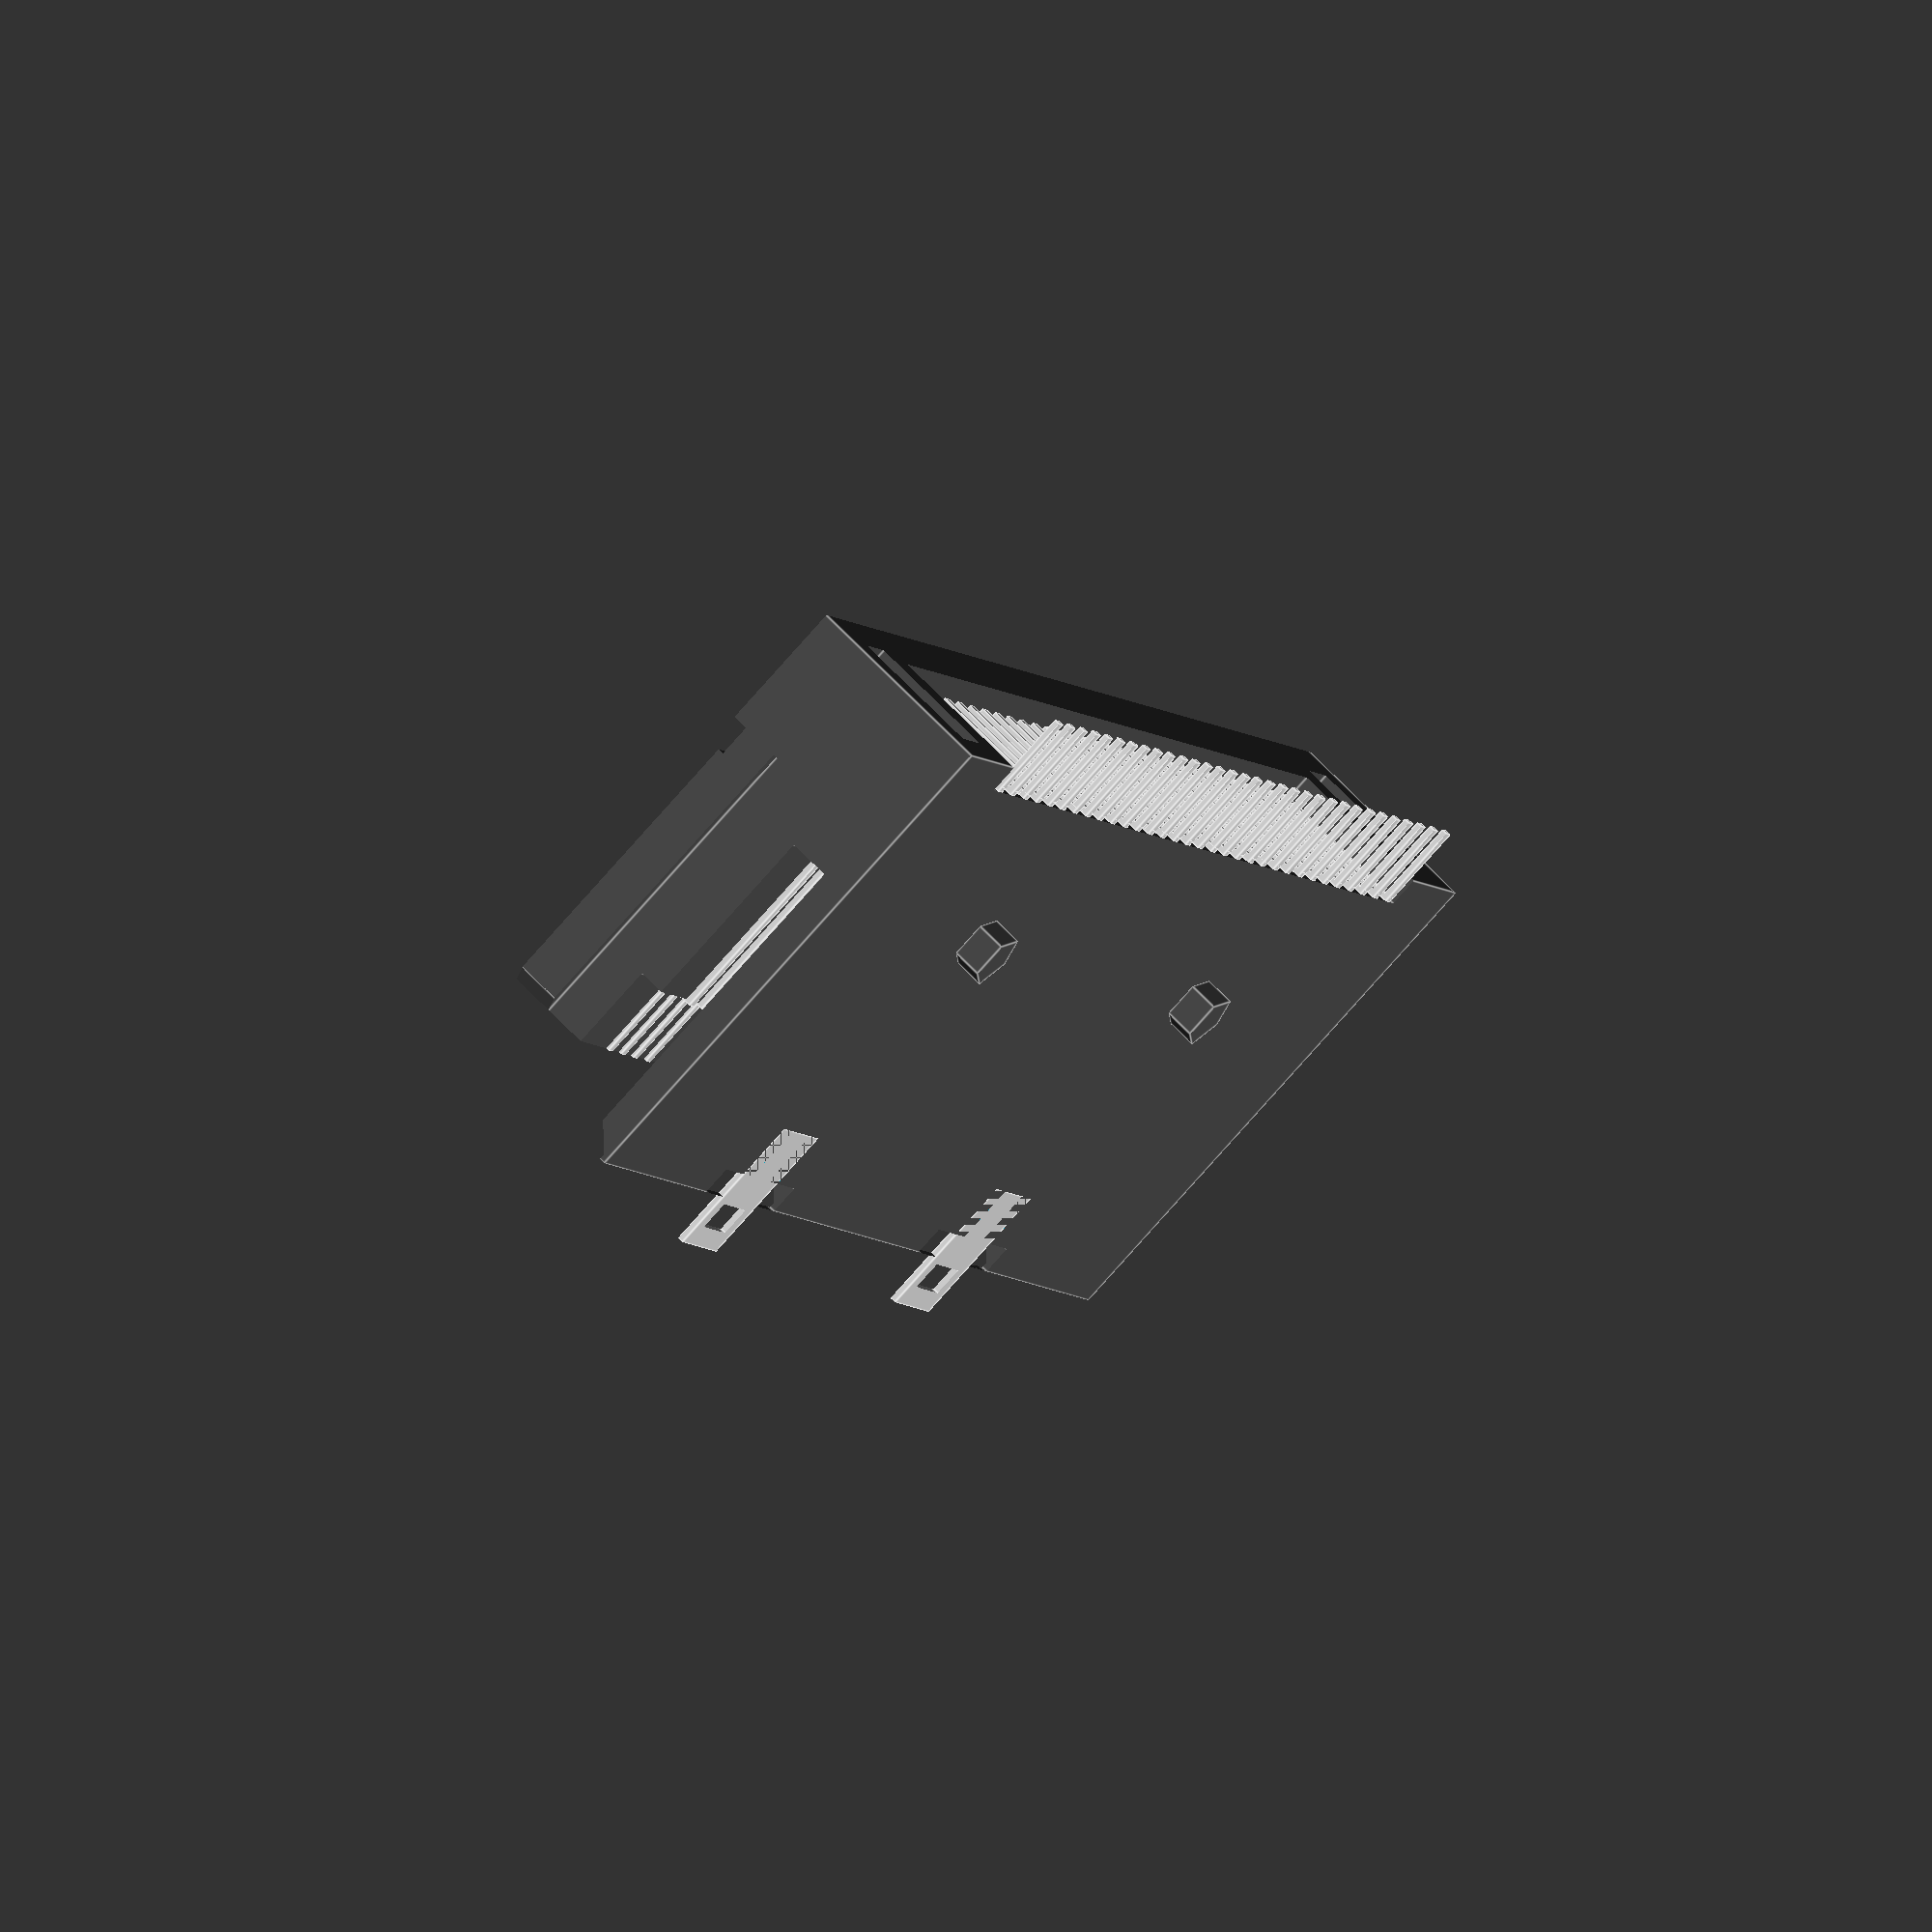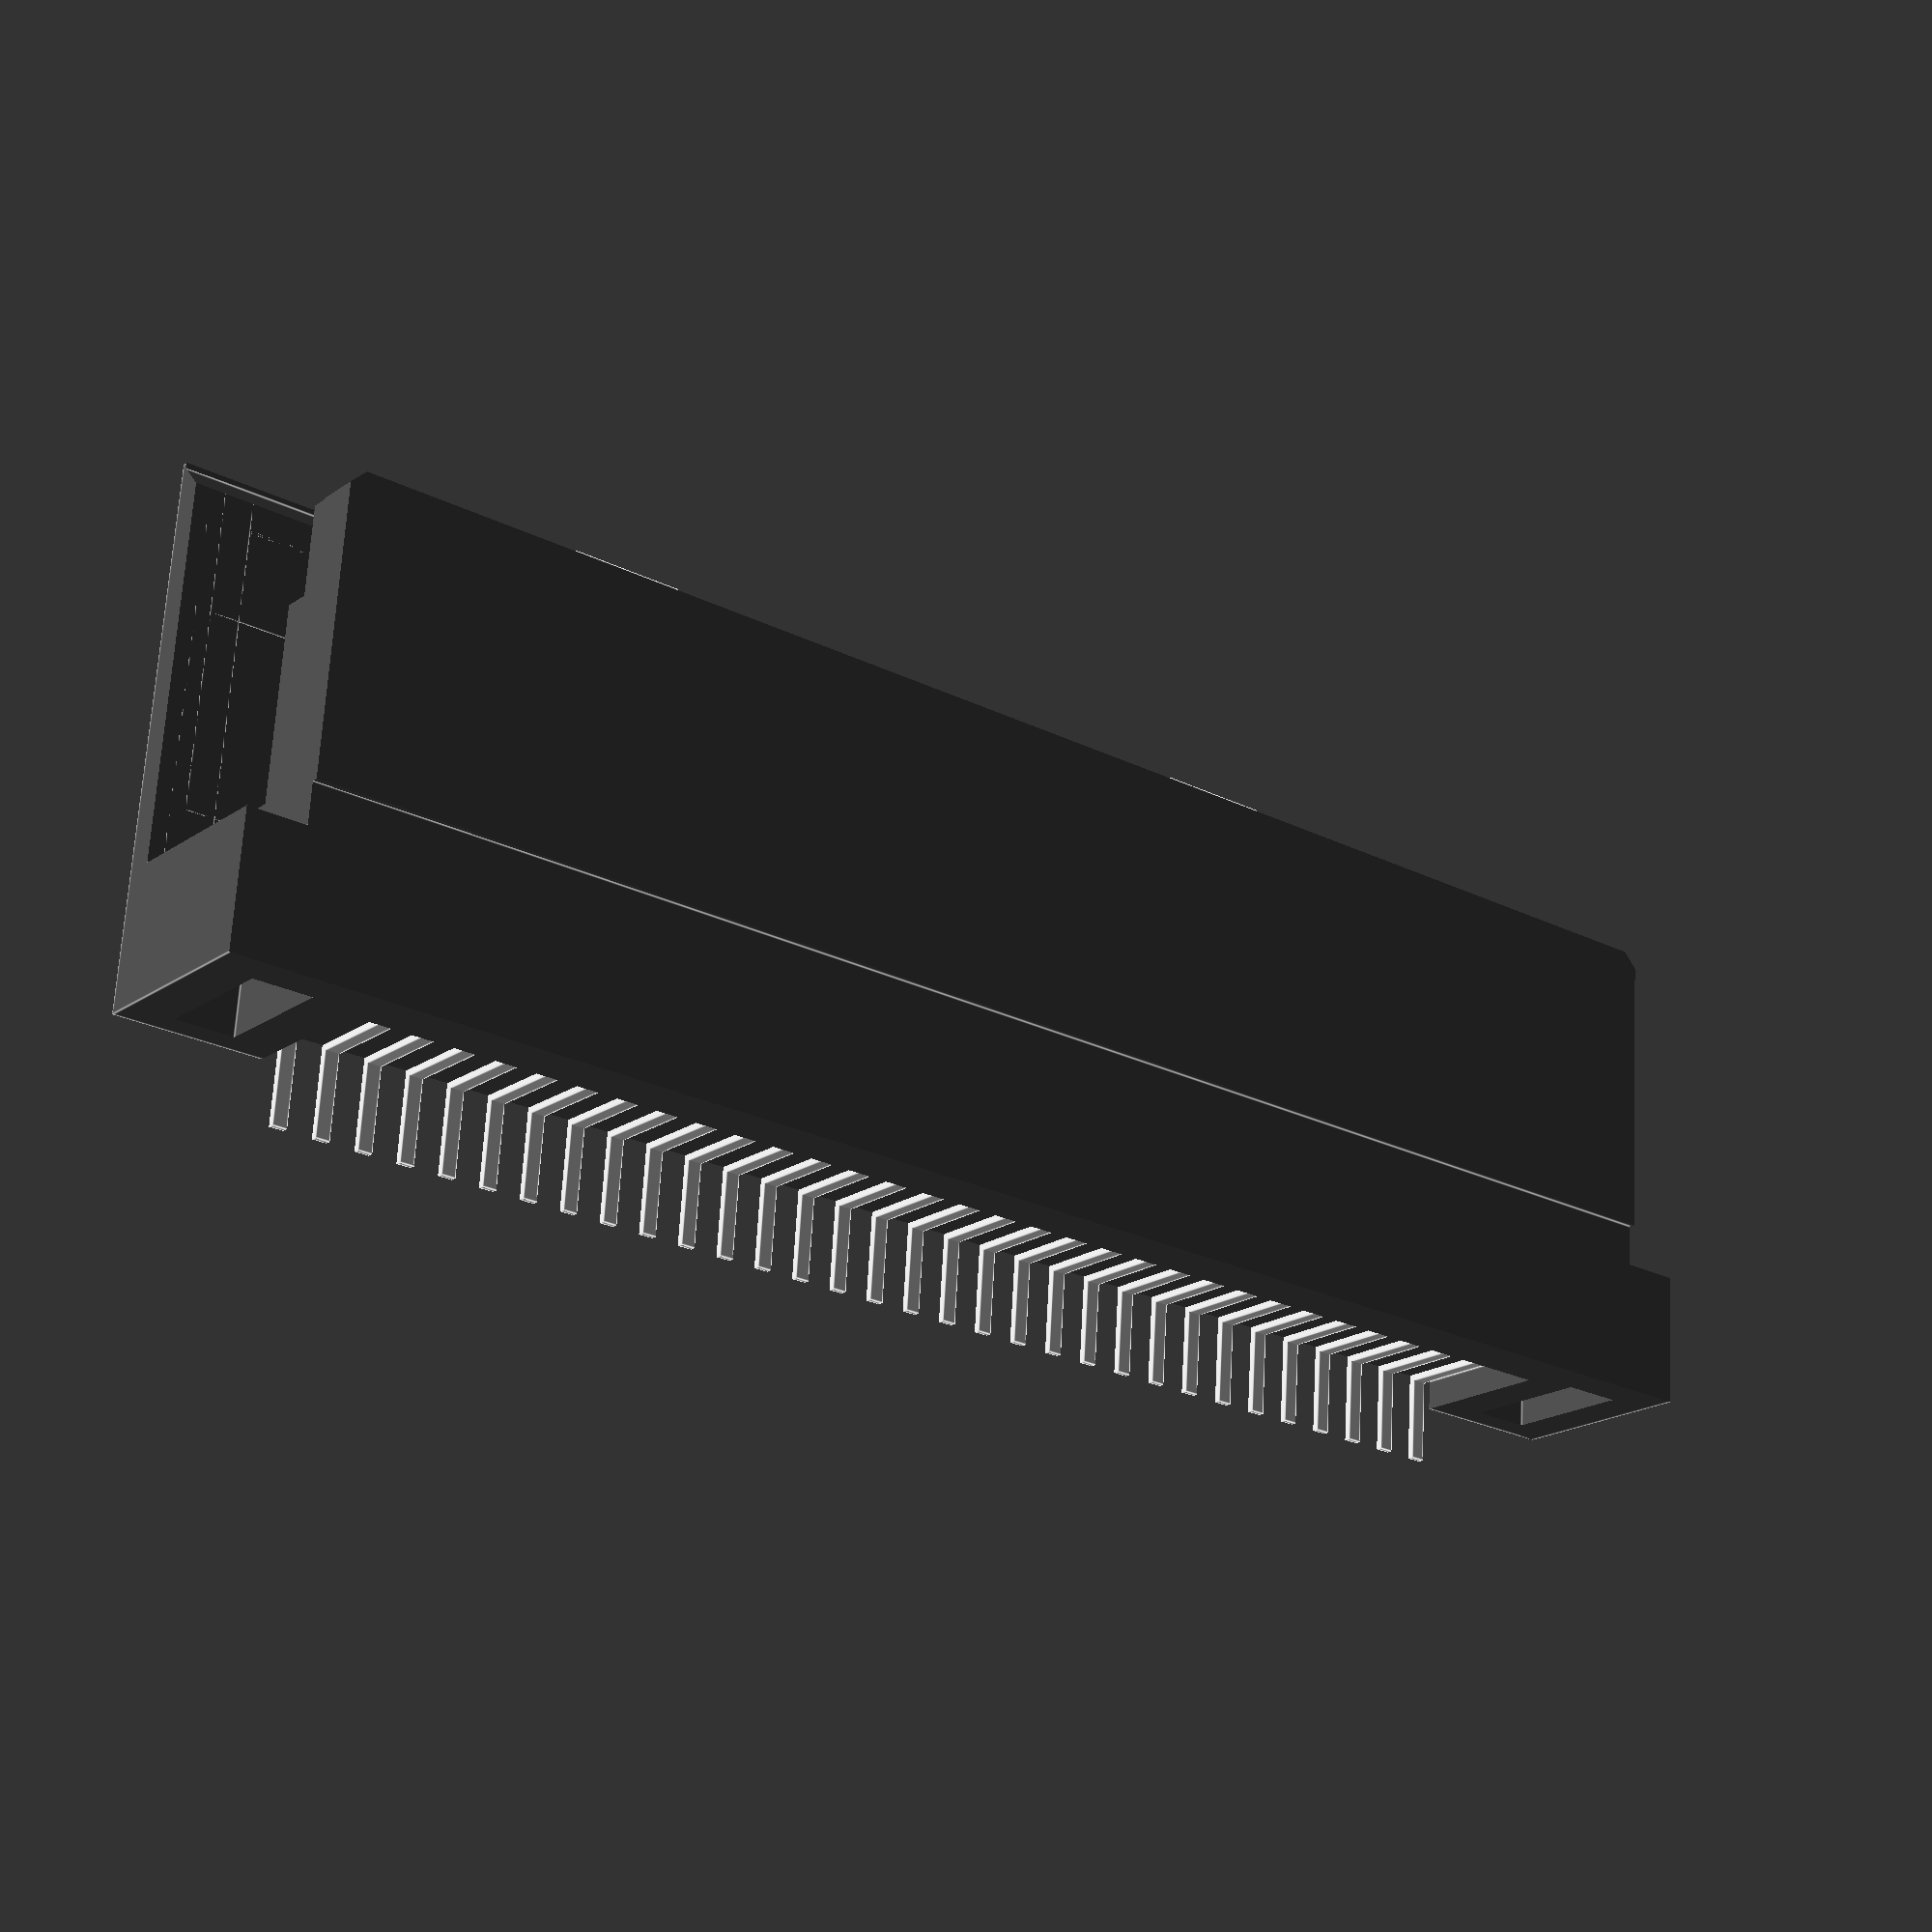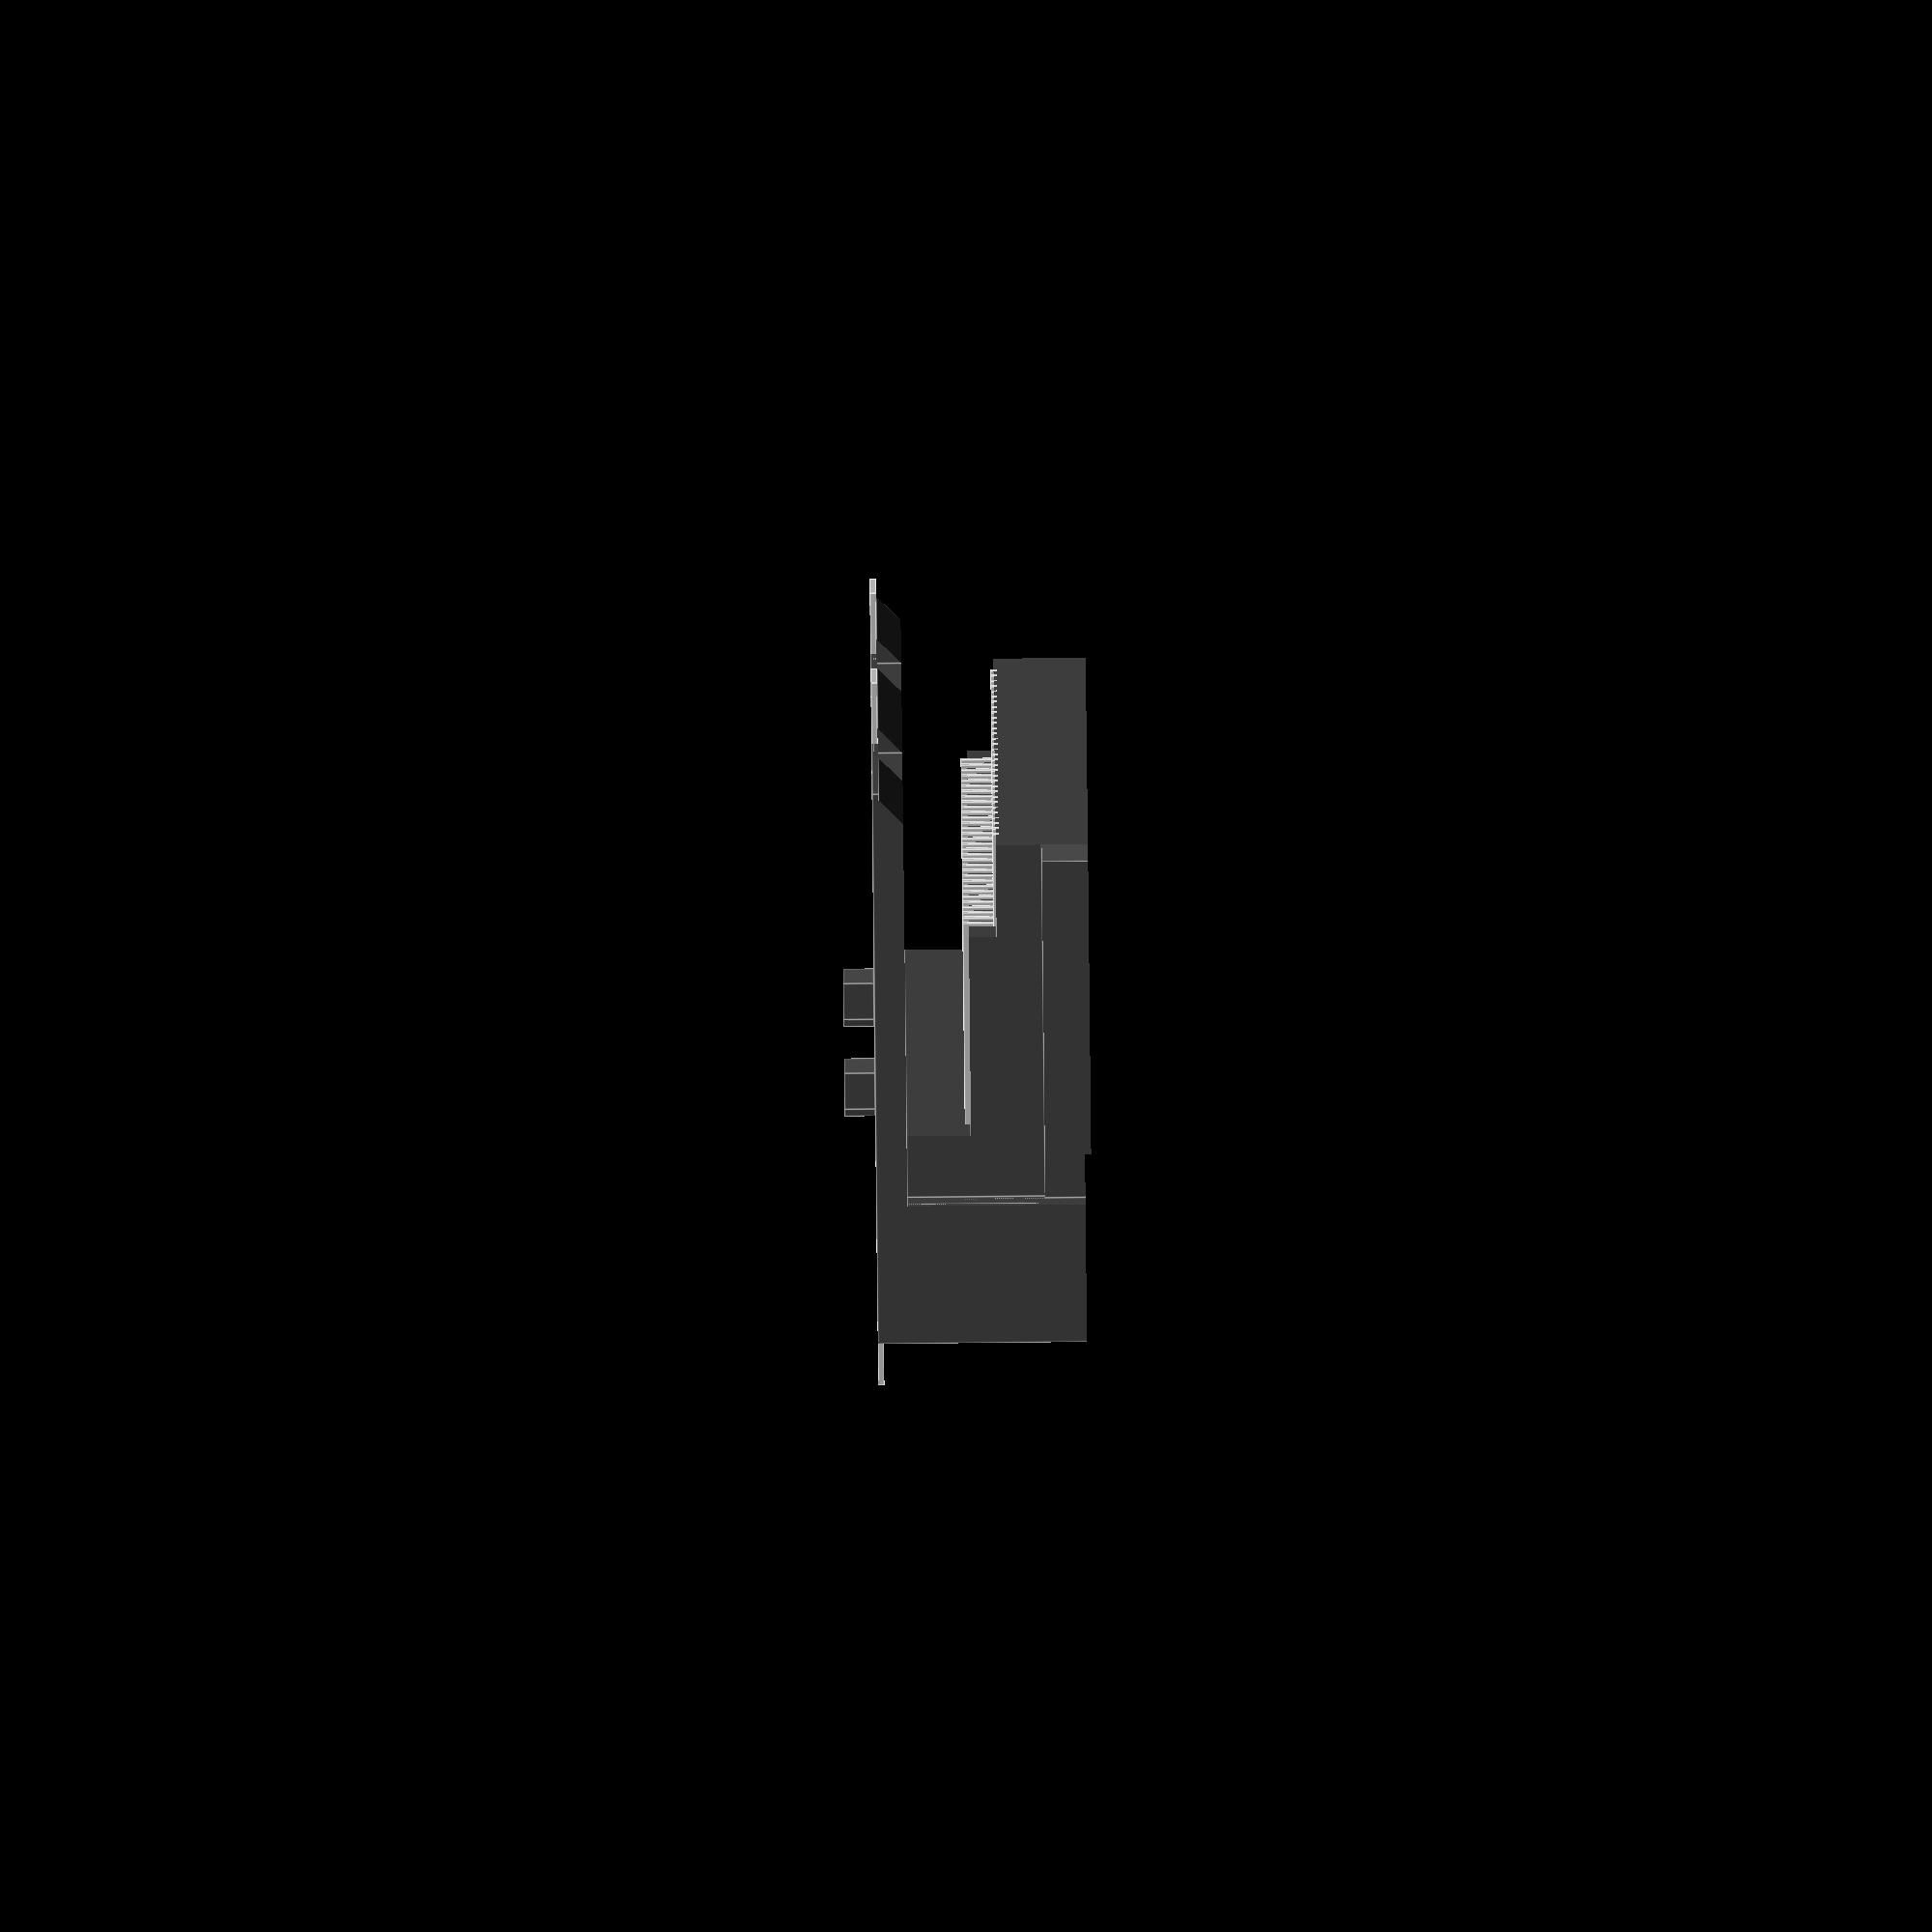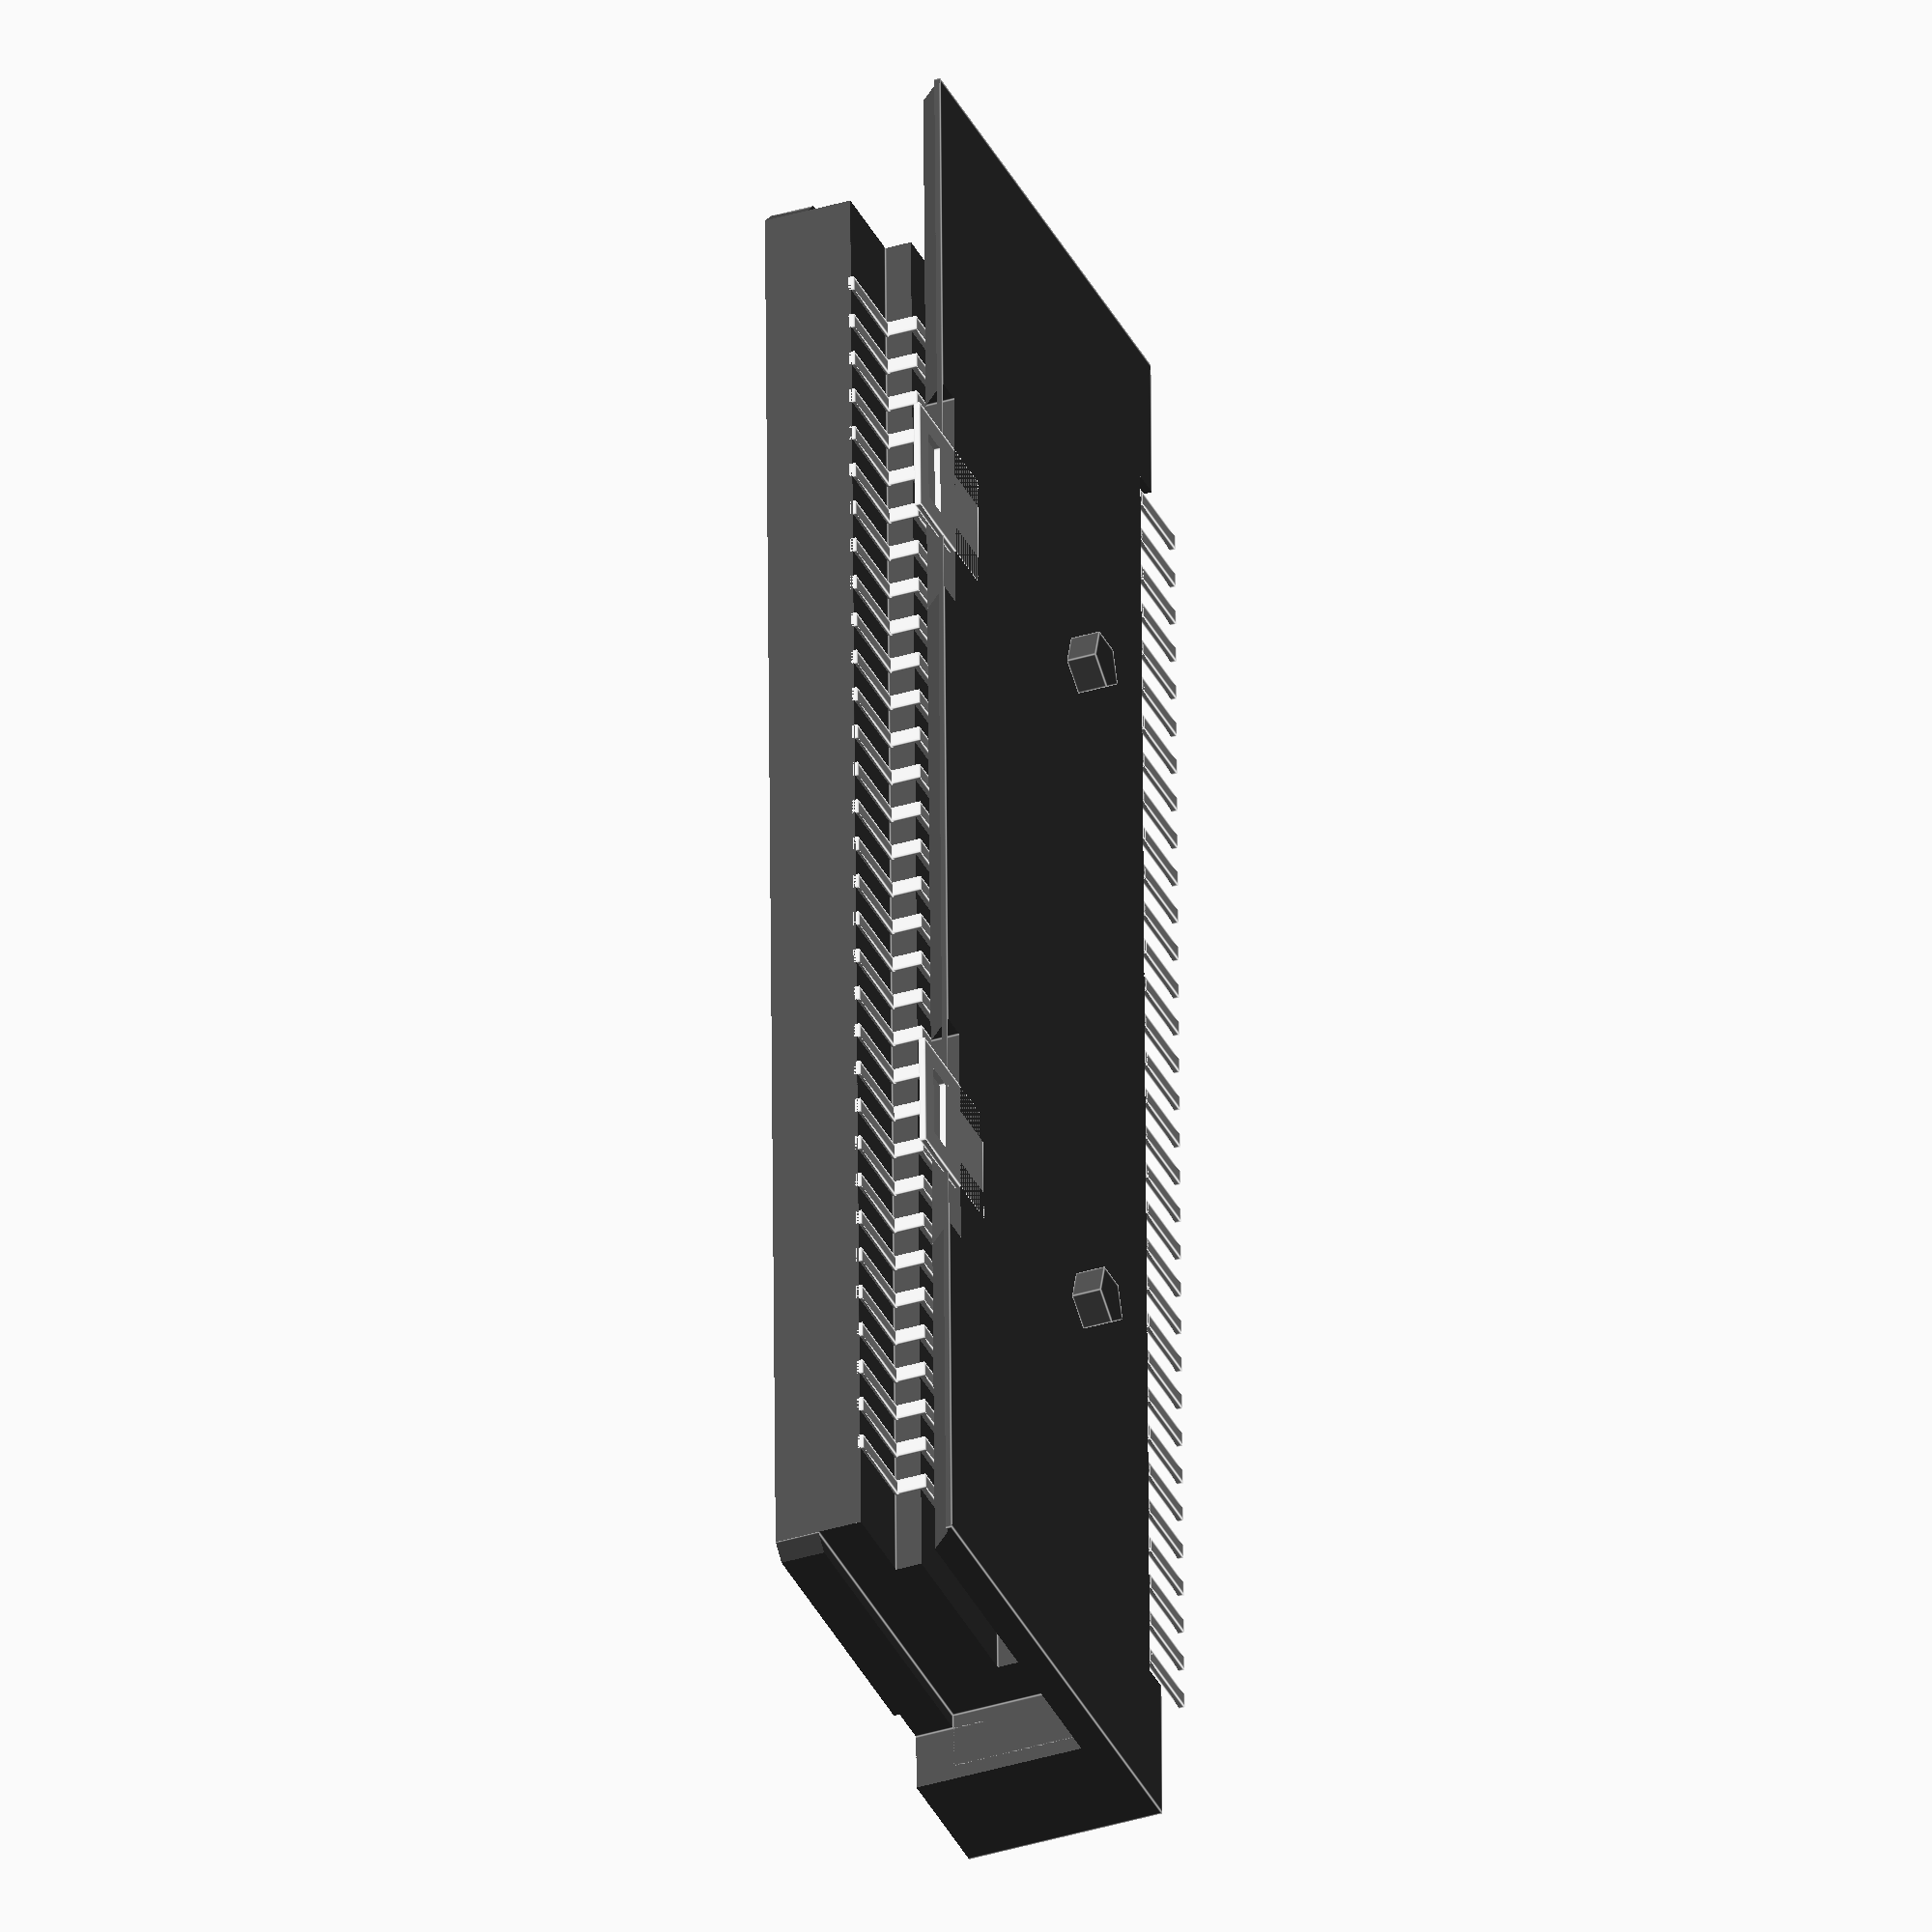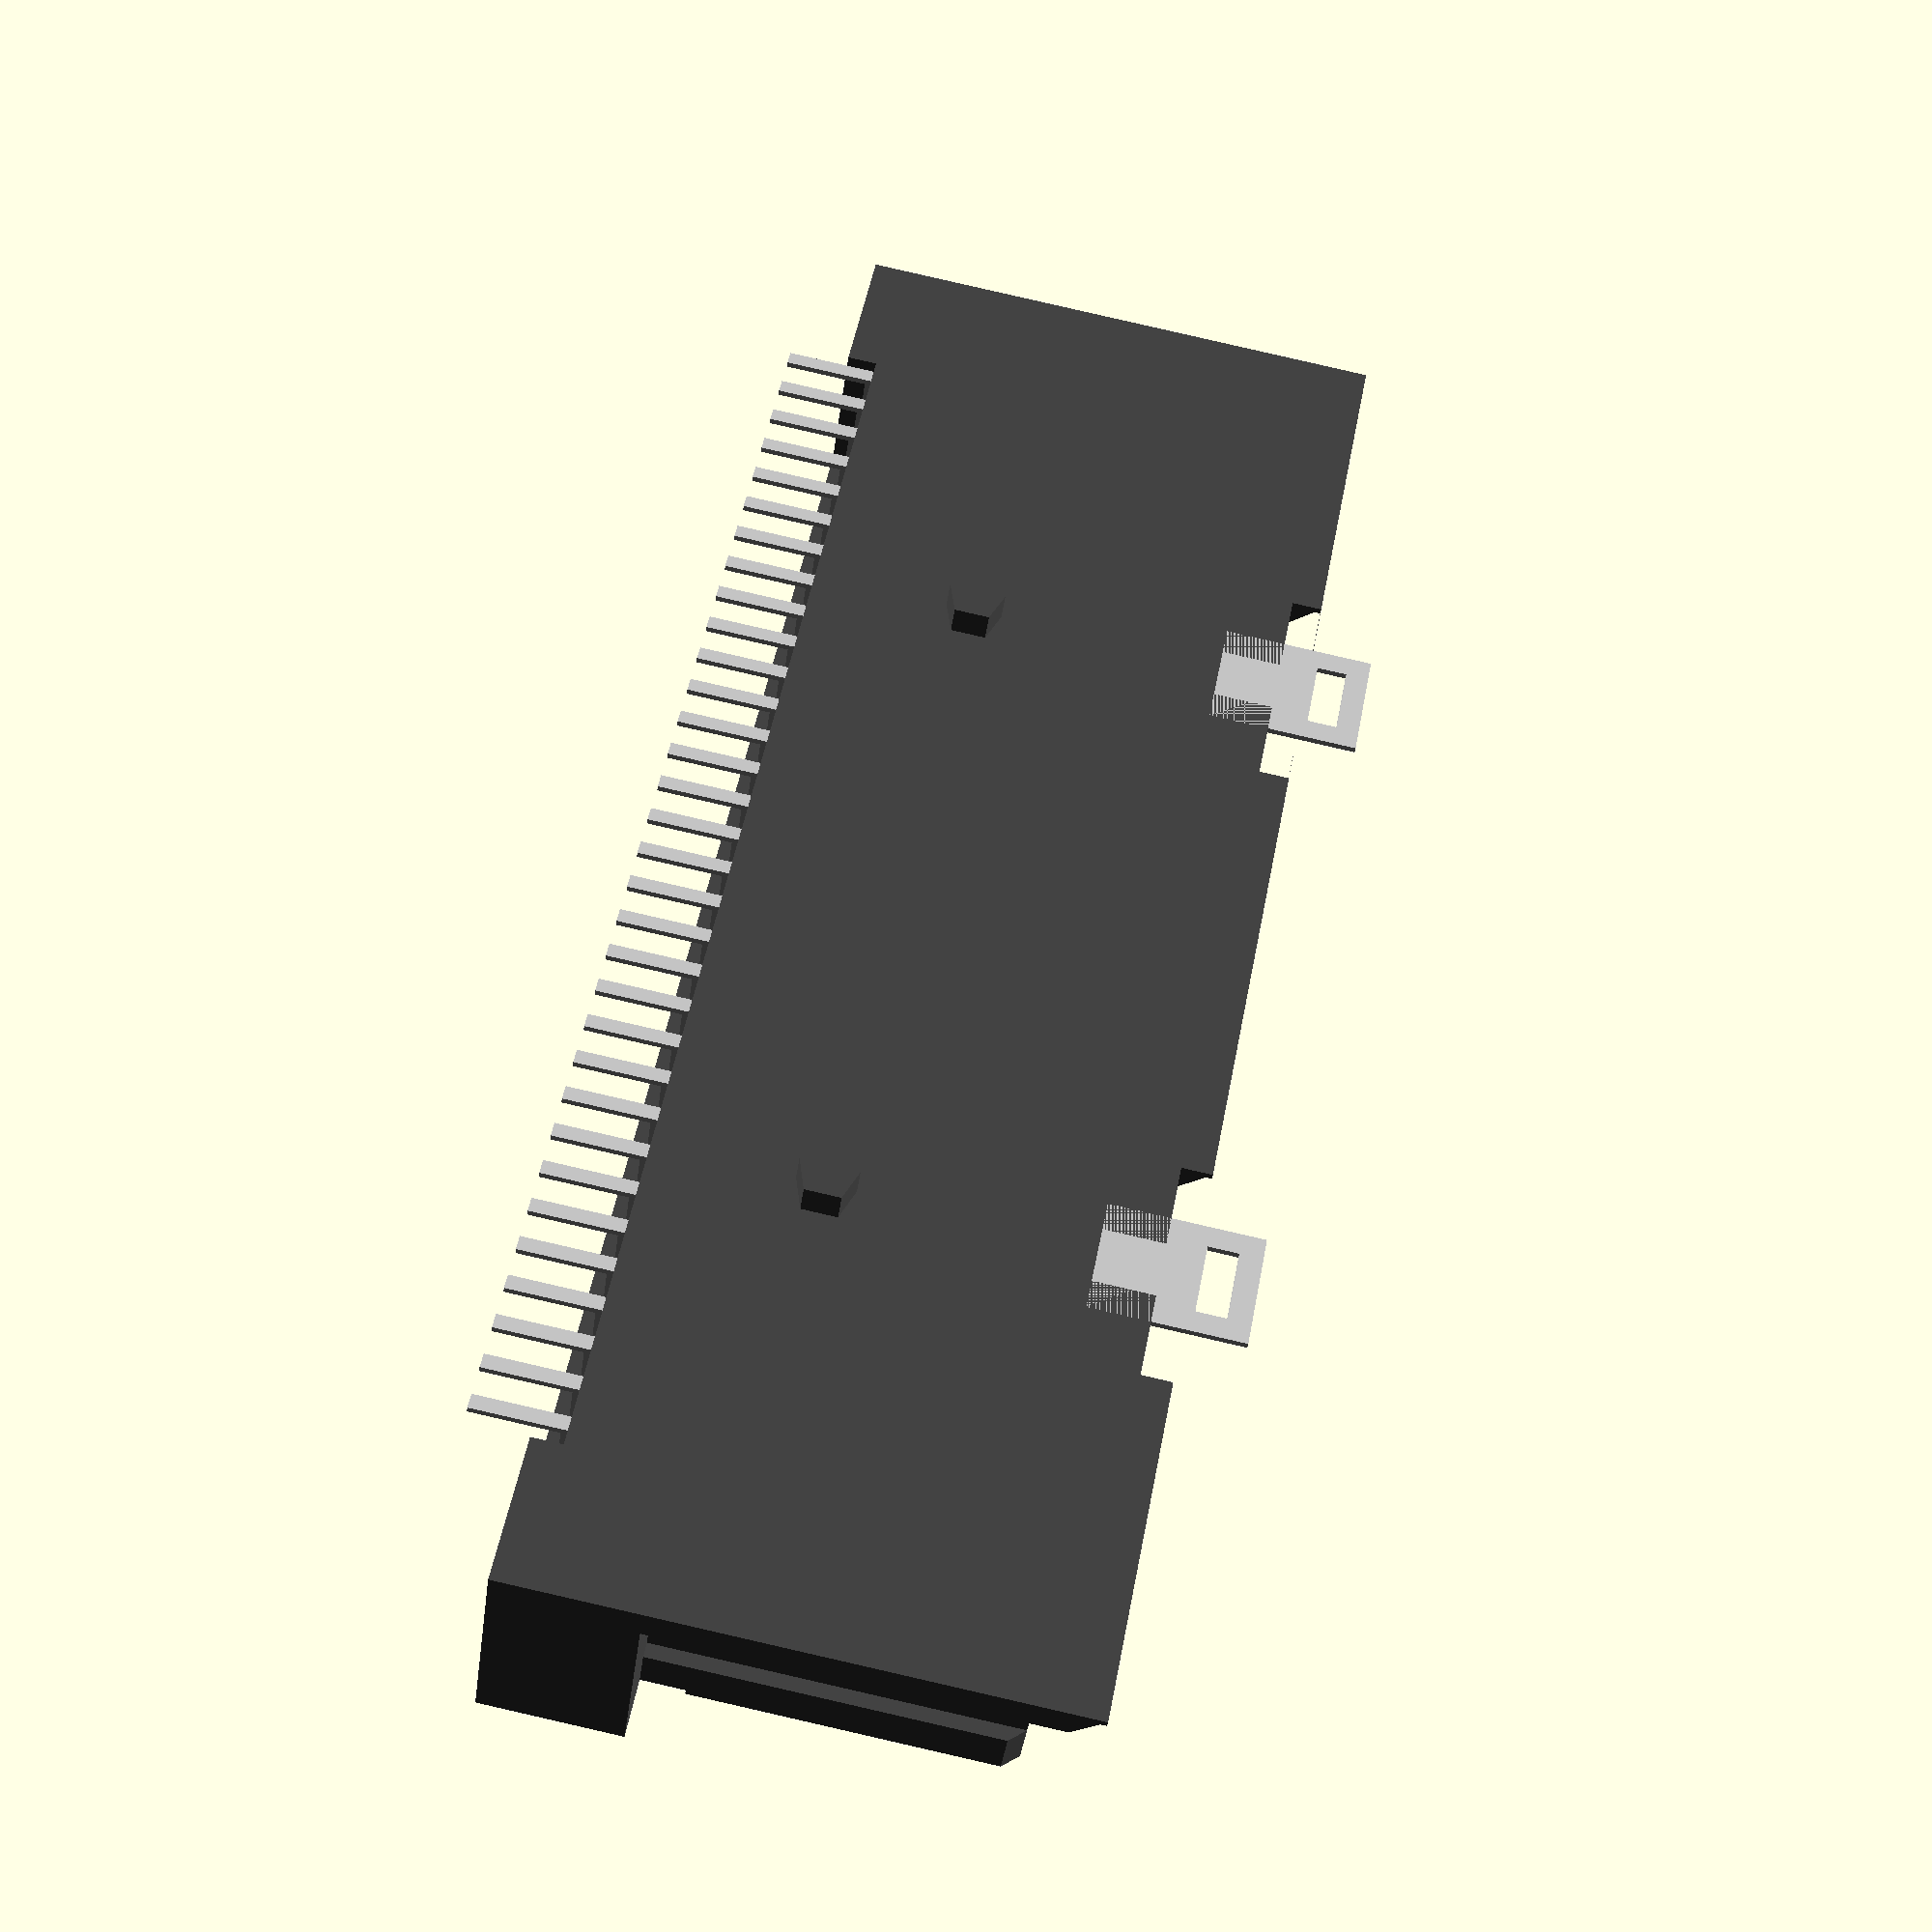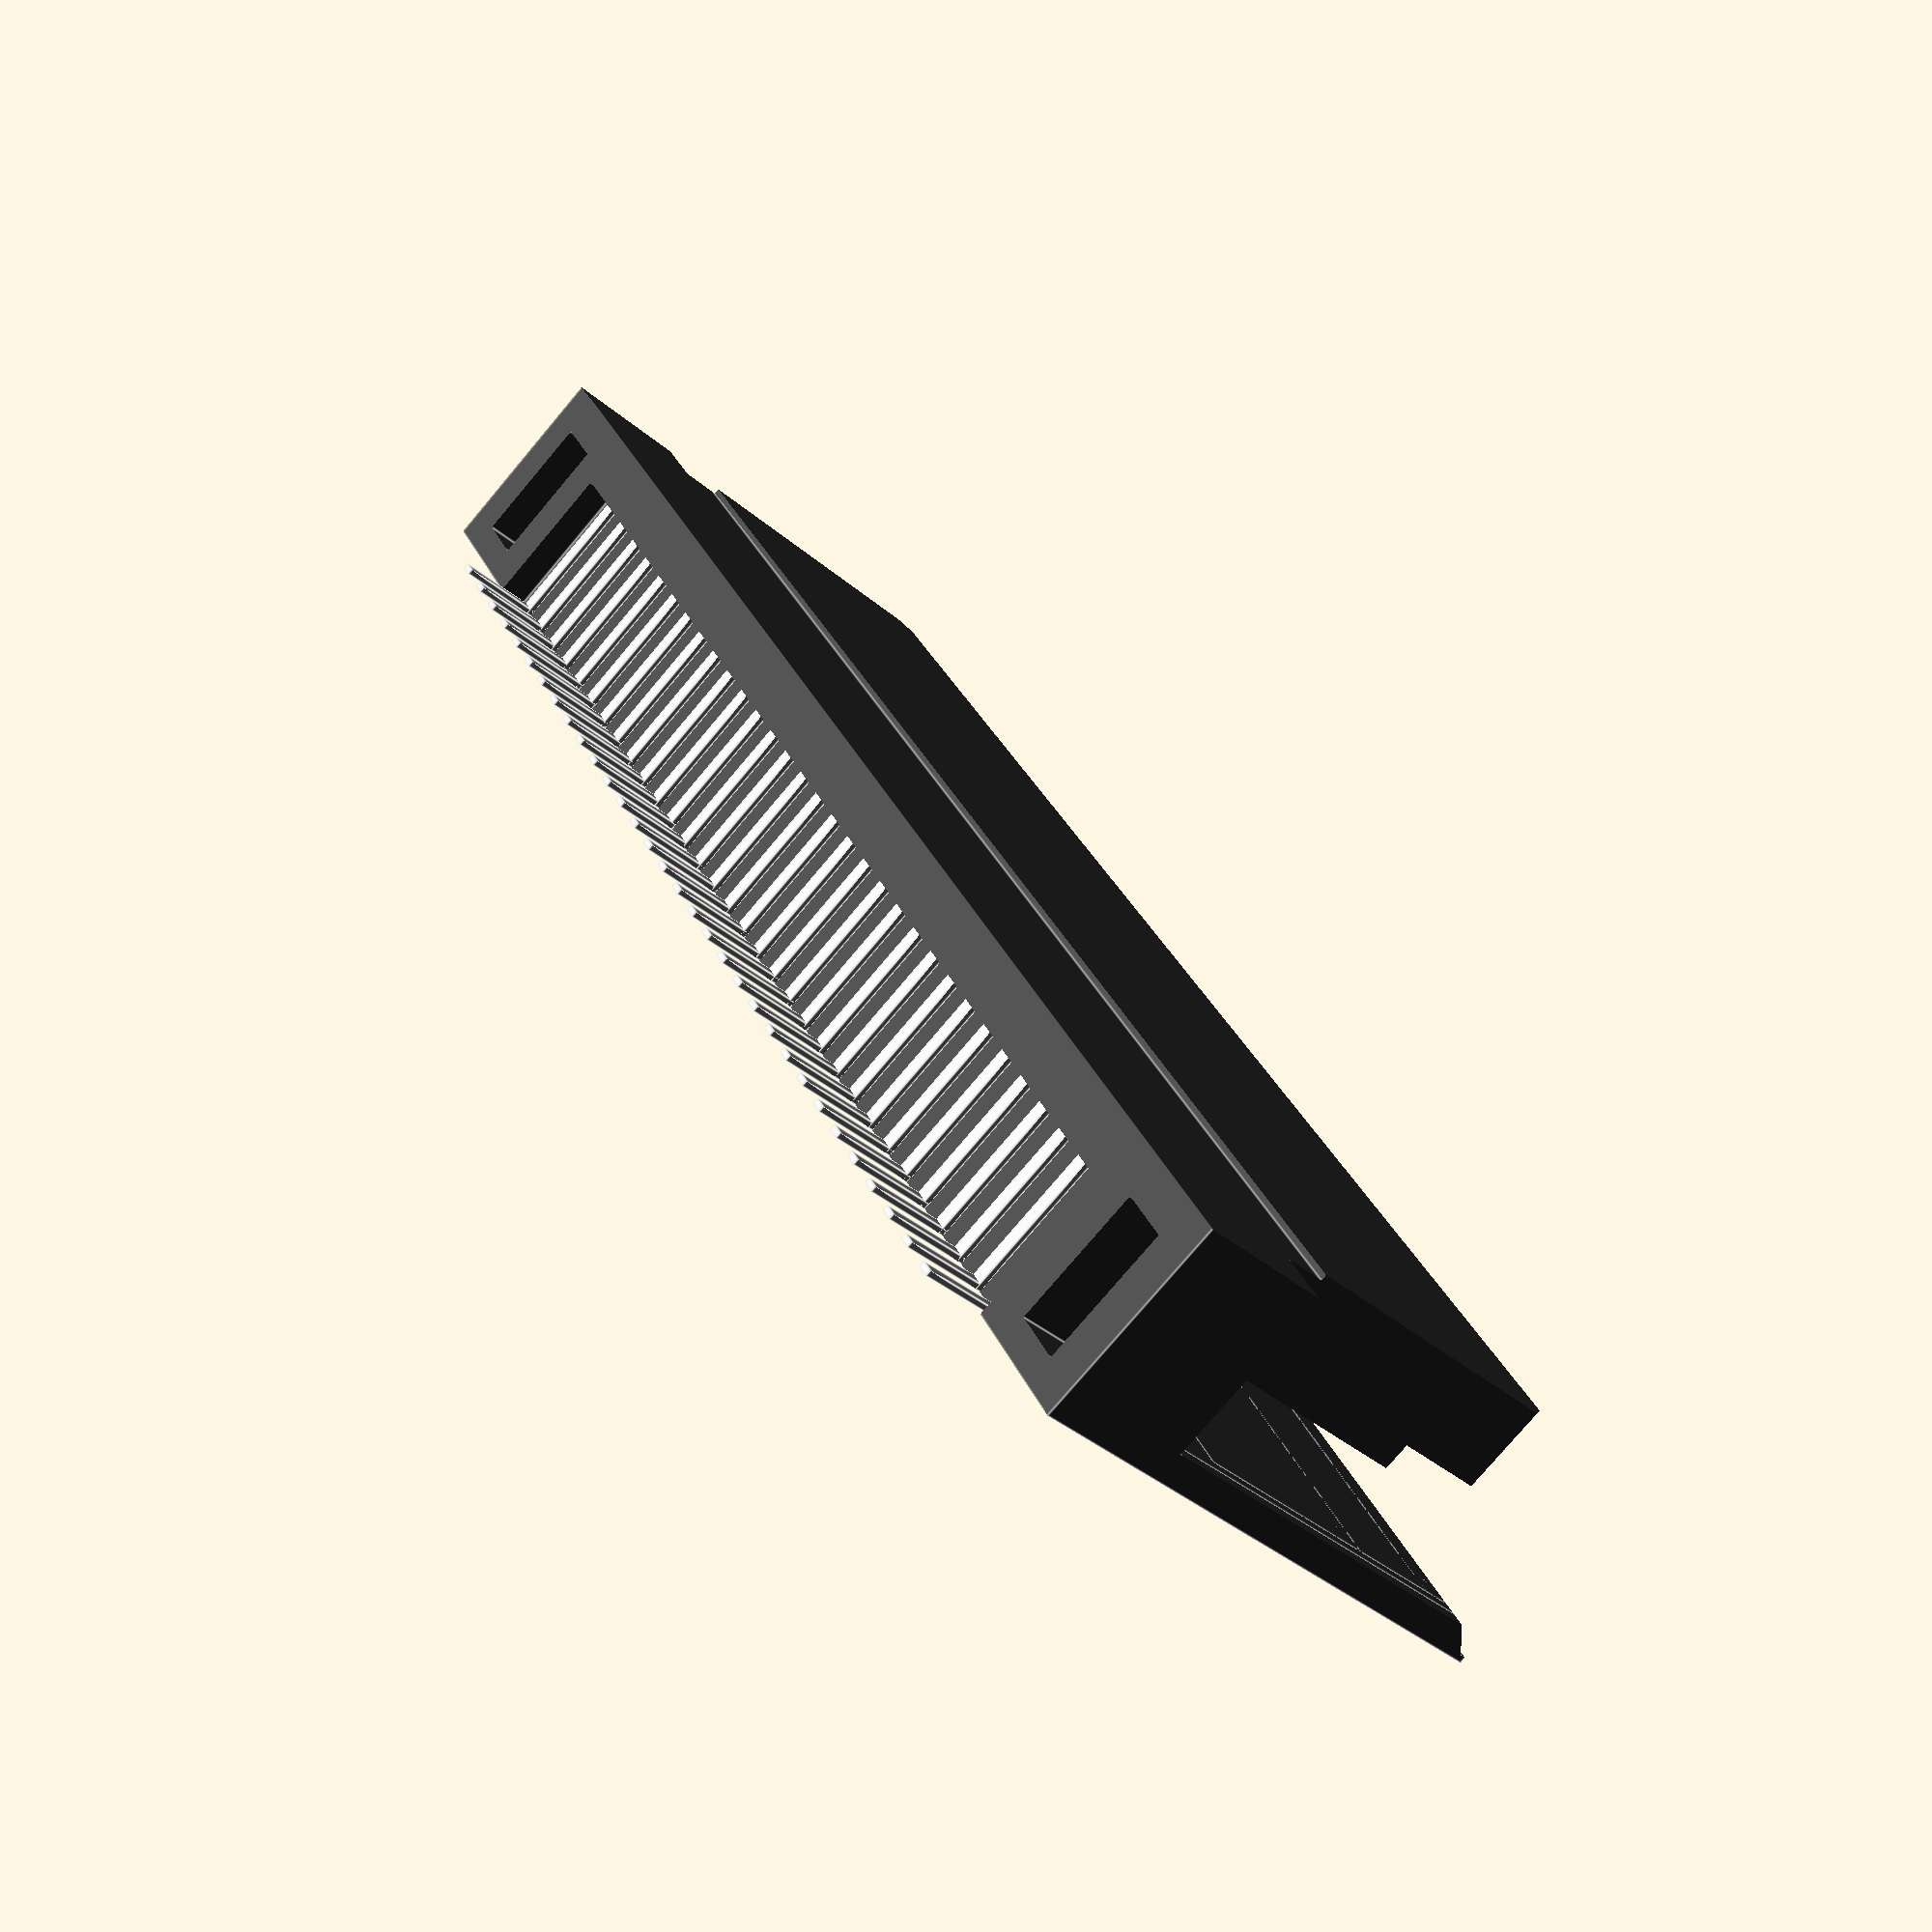
<openscad>
pinColor = "lightgrey";
plasticColor = [72/255, 72/255, 72/255];

module pin() {
  rotate(a=[0, 0, 180]) {
    color(pinColor)
      cube([0.5, 3, 0.2]);
    color(pinColor)
      cube([0.5, 0.2, 5]);
  }
}

// Soldering pins
module pins() {
  for (_i = [0:31]) {
    translate([1.47 * _i, 1, 0]) pin();
  }
}

module attachPin() {
  difference() {
    translate([0, -2, 0])
      color(pinColor)
      cube([4, 5, 0.2]);

    translate([0, -2, -0.5])
      cube([1, 2, 1]);

    translate([3, -2, -0.5])
      cube([1, 2, 1]);

    translate([0.75, 1.25, -0.1])
      color(pinColor)
      cube([2.5, 1, 0.4]);
  }
}

module cartridgePin() {
  color(pinColor)
    cube([0.5, 10, 0.2]);
  translate([0, 0, -1])
    color(pinColor)
    cube([0.5, 7.1, 1]);
}

module cartridgePins() {
  for (_i = [0:31]) {
    translate([1.47 * _i, 1, 0]) cartridgePin();
  }
}

module notch() {
  color(plasticColor)
    cube([8, 1, 3]);

  translate([3, -2, 0.5])
    color(plasticColor)
    cube([2, 2, 1]);
}

module connector() {
  difference() {
    difference() {
      color(plasticColor)
        cube([57, 18, 7]);

      // For the soldering pins.
      translate([5, -1, -1])
        color(plasticColor)
        cube([47, 2, 6]);

      // Left hole on the back.
      translate([1.5, -1, 1])
        color(plasticColor)
        cube([2, 5, 4.5]);

      // Right hole on the back.
      translate([53.5, -1, 1])
        color(plasticColor)
        cube([2, 5, 4.5]);

      translate([-0.5, 17.8, 0.2])
        rotate([45, 0, 0])
        color(plasticColor)
        cube([58, 1, 2]);

      translate([-0.5, 17.8, 0.2])
        color(plasticColor)
        cube([58, 1, 2]);

      translate([-0.5, -0.1, 6.8])
        color(plasticColor)
        cube([58, 6, 0.3]);

      // Left corner
      translate([2, 15.5, 3])
        rotate([0, 0, 45])
        color(plasticColor)
        cube([1, 1, 4.1]);

      // Right corner
      translate([54.5, 16, 3])
        rotate([0, 0, -45])
        color(plasticColor)
        cube([1, 1, 4.1]);
    }

    translate([1, 16, 1])
      color(plasticColor)
      cube([55, 3, 17]);

    translate([-1, 4.5, 1])
      color(plasticColor)
      cube([3, 18, 17]);

    translate([0.5, 4.5, 1])
      color(plasticColor)
      cube([2, 18, 4.5]);

    translate([55, 4.5, 1])
      color(plasticColor)
      cube([3, 18, 17]);

    translate([54.5, 4.5, 1])
      color(plasticColor)
      cube([2, 18, 4.5]);

    translate([1, 6.5, 1])
      color(plasticColor)
      cube([55, 18, 2.1]);

    translate([1, 13, 1])
      color(plasticColor)
      cube([55, 3.1, 3]);

    // Left notch
    translate([12, 17, -1])
      notch();

    // Right notch
    translate([37, 17, -1])
      notch();
  }

  translate([6, 0, 0]) {
    pins();
  }

  translate([14, 17, 0]) {
    attachPin();
  }

  translate([39, 17, 0]) {
    attachPin();
  }

  translate([5.5, 5, 3.9]) {
    cartridgePins();
  }

  translate([16, 6.5, -1]) {
    color(plasticColor)
      cylinder(1, 1);
  }

  translate([41, 6.5, -1]) {
    color(plasticColor)
      cylinder(1, 1);
  }
}

translate([-28, -9, 0]) {
  connector();
}

</openscad>
<views>
elev=110.8 azim=292.6 roll=44.0 proj=o view=edges
elev=199.6 azim=184.0 roll=217.8 proj=p view=edges
elev=91.2 azim=262.1 roll=270.6 proj=o view=edges
elev=35.2 azim=91.0 roll=112.4 proj=o view=edges
elev=219.3 azim=79.5 roll=7.5 proj=p view=solid
elev=257.3 azim=242.1 roll=220.1 proj=p view=edges
</views>
